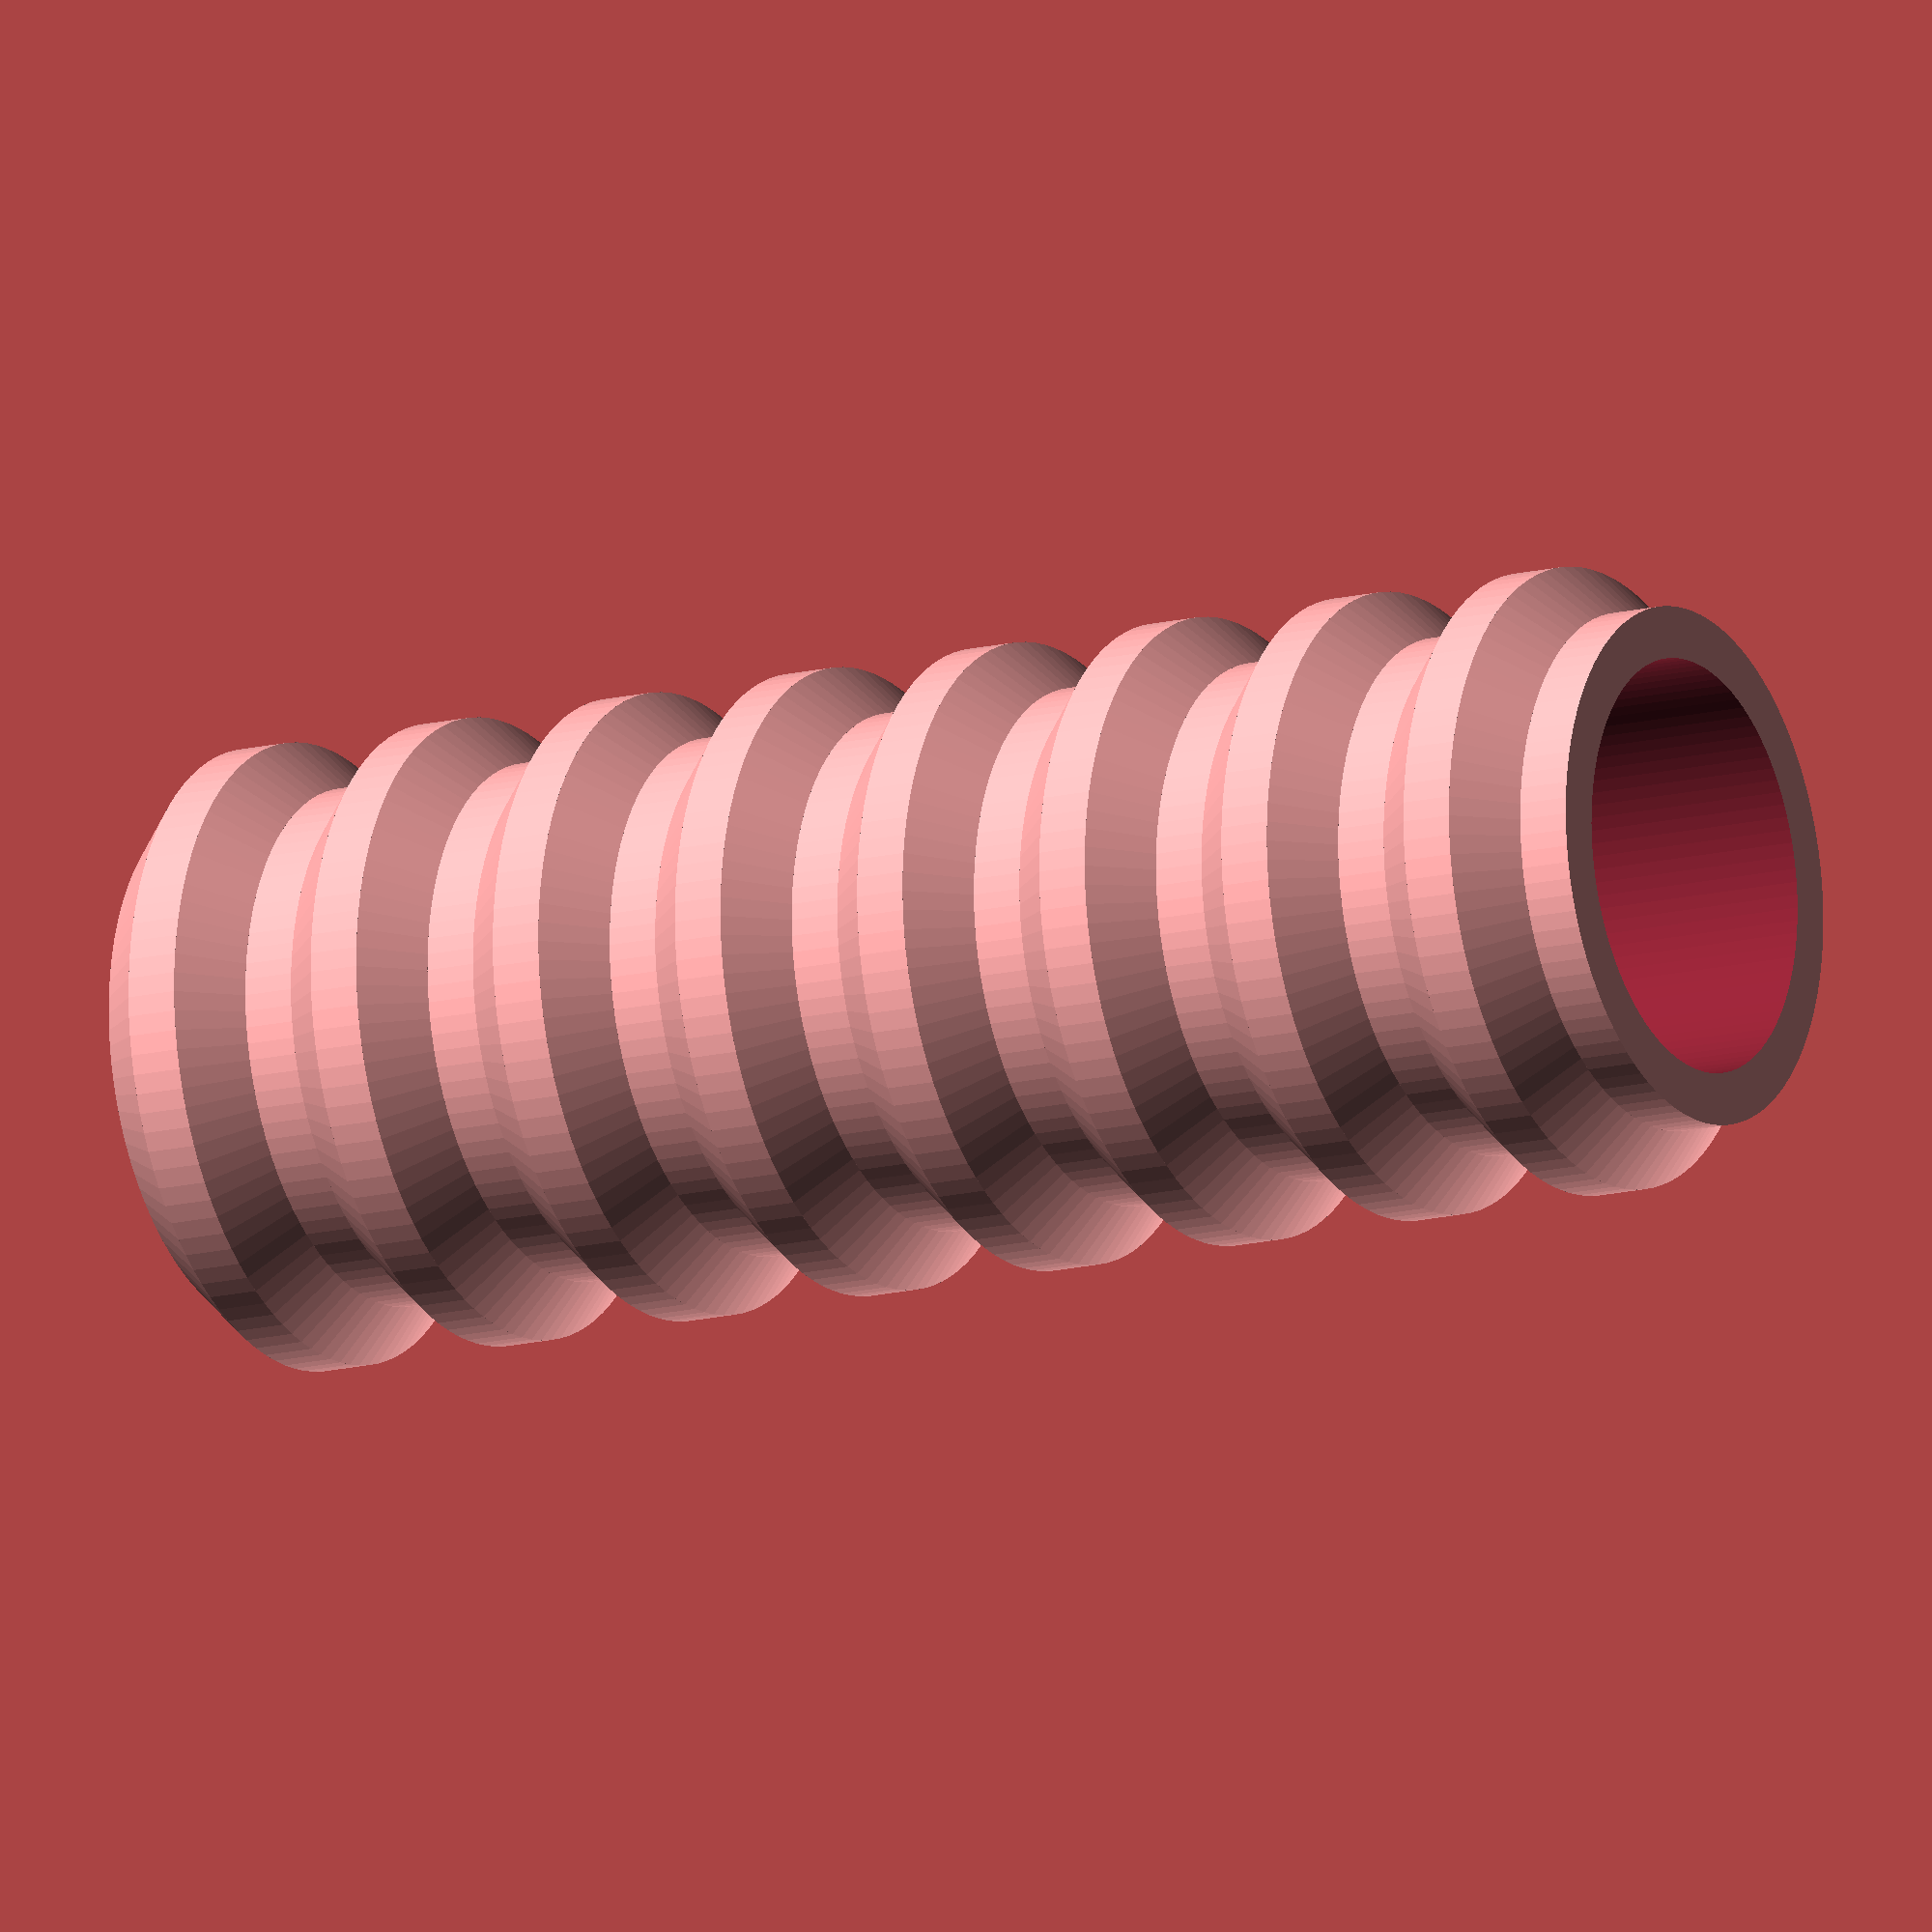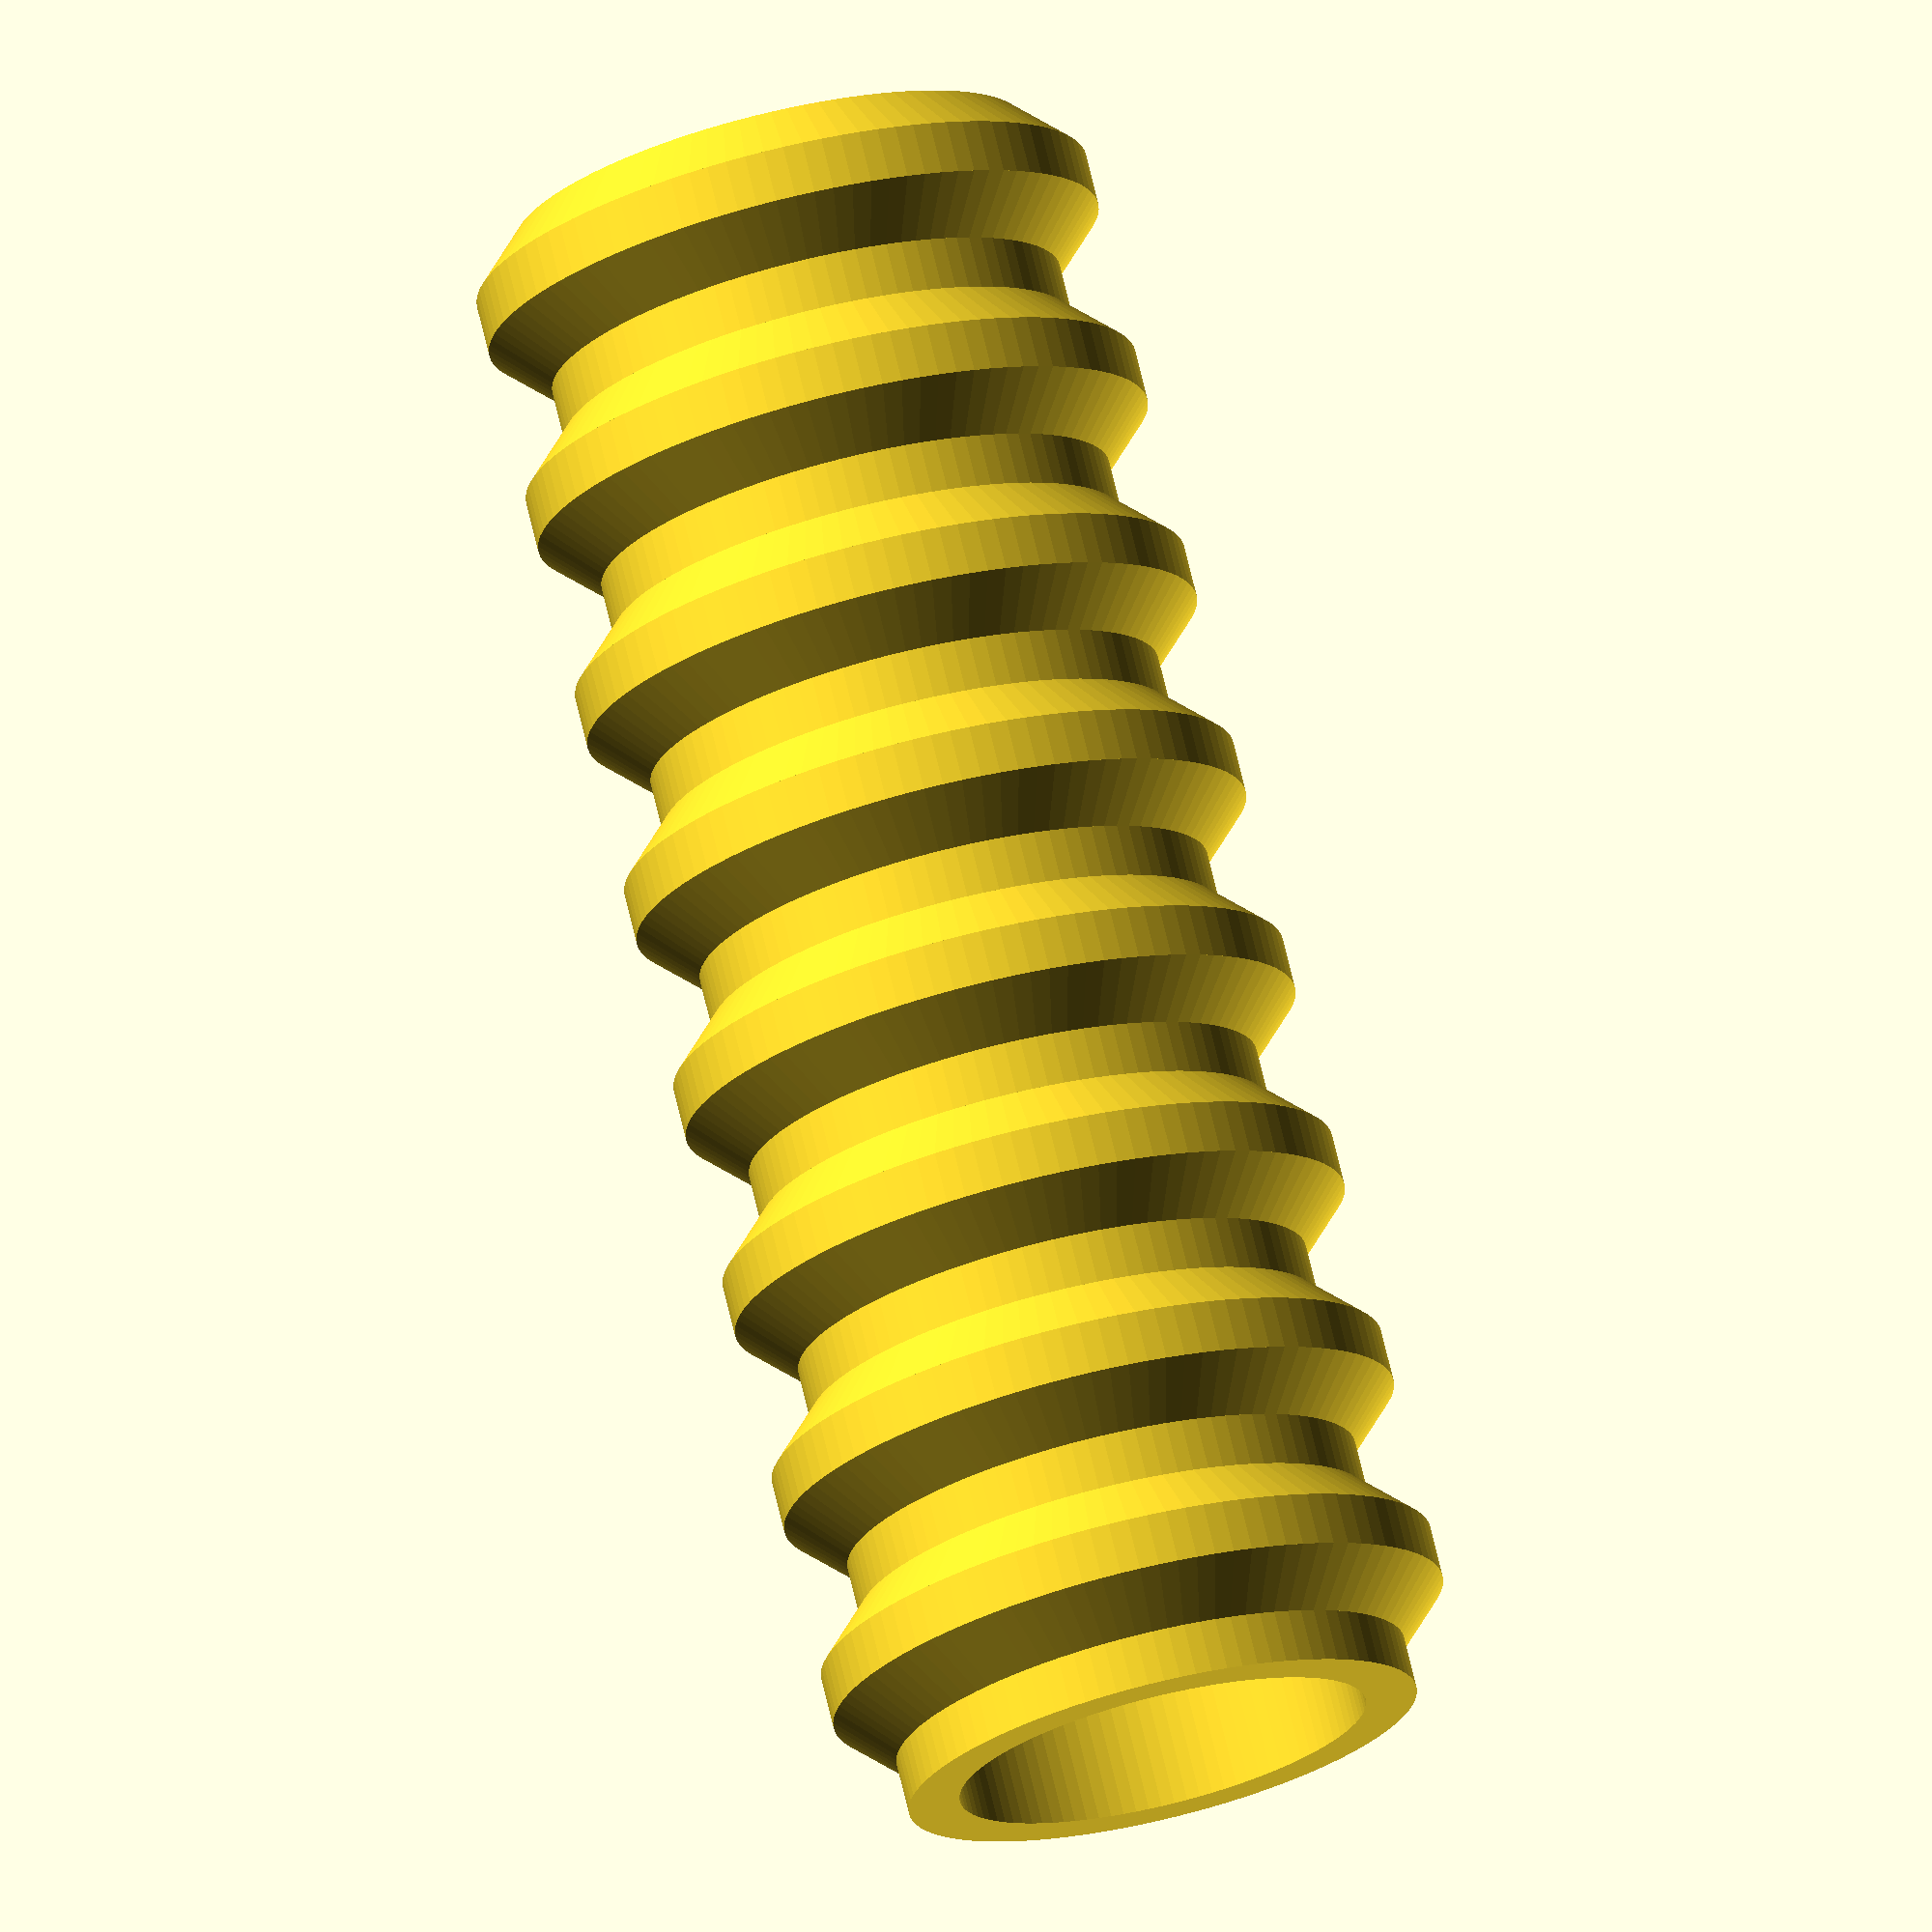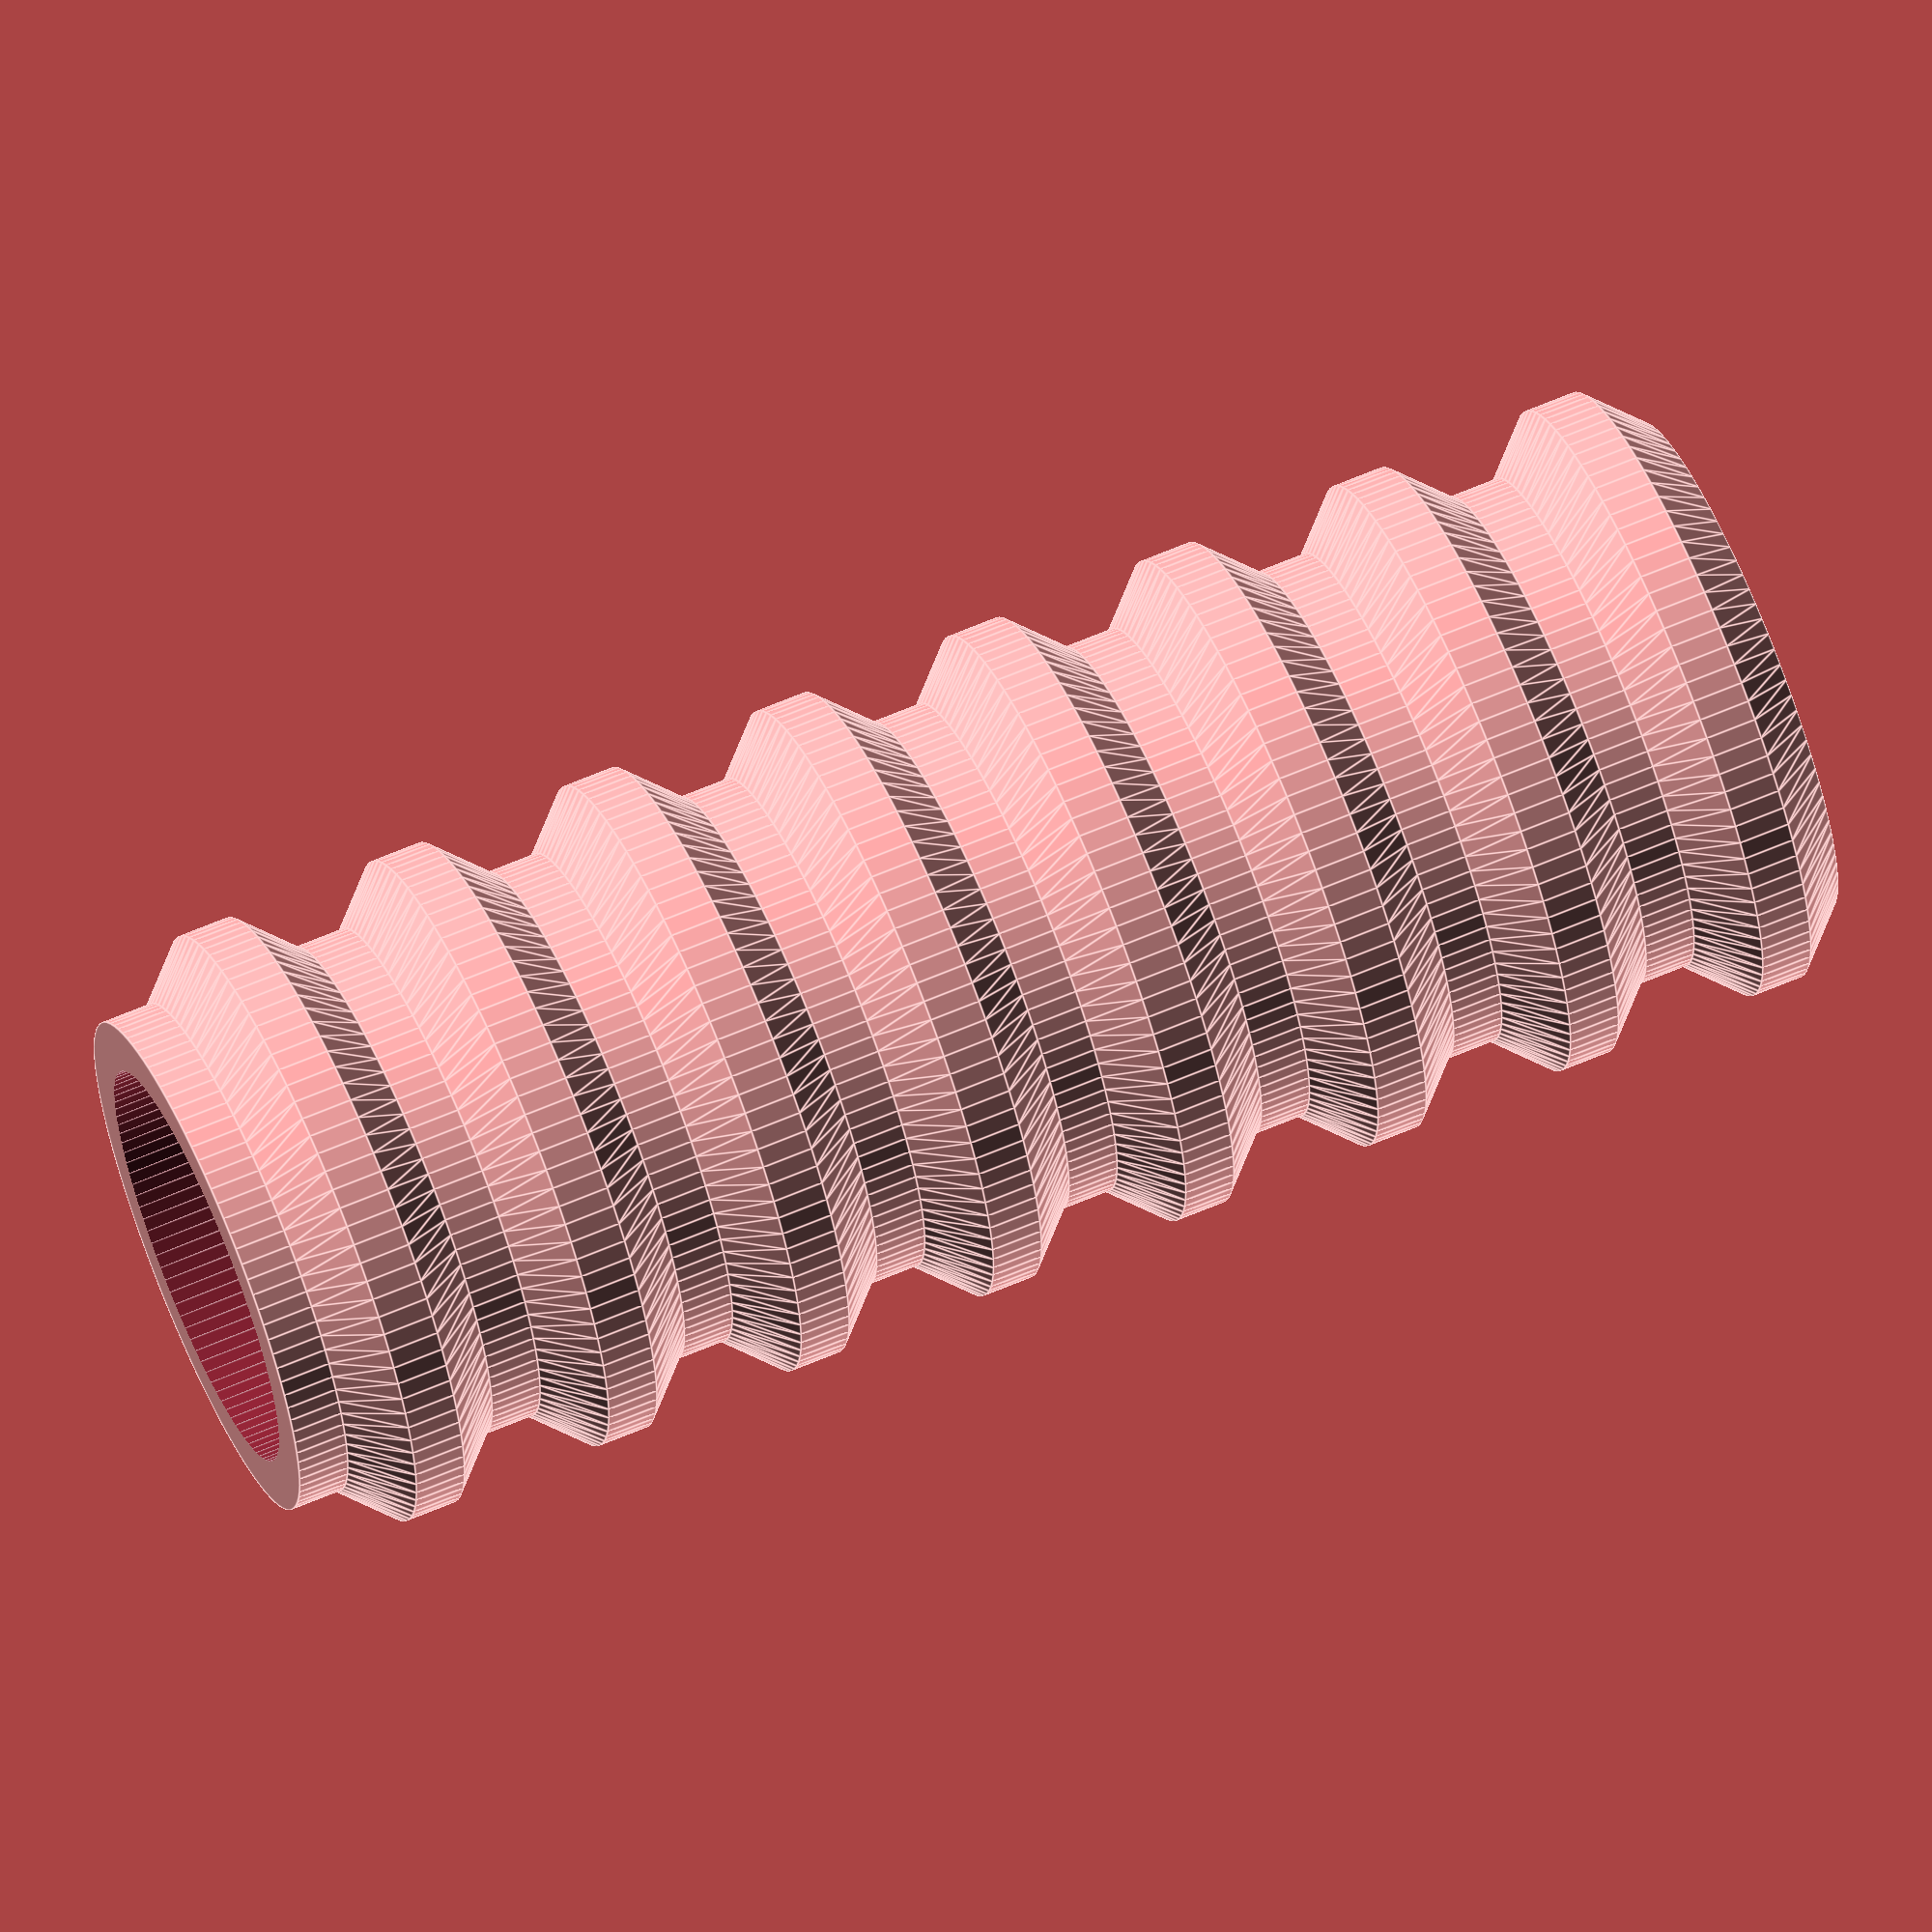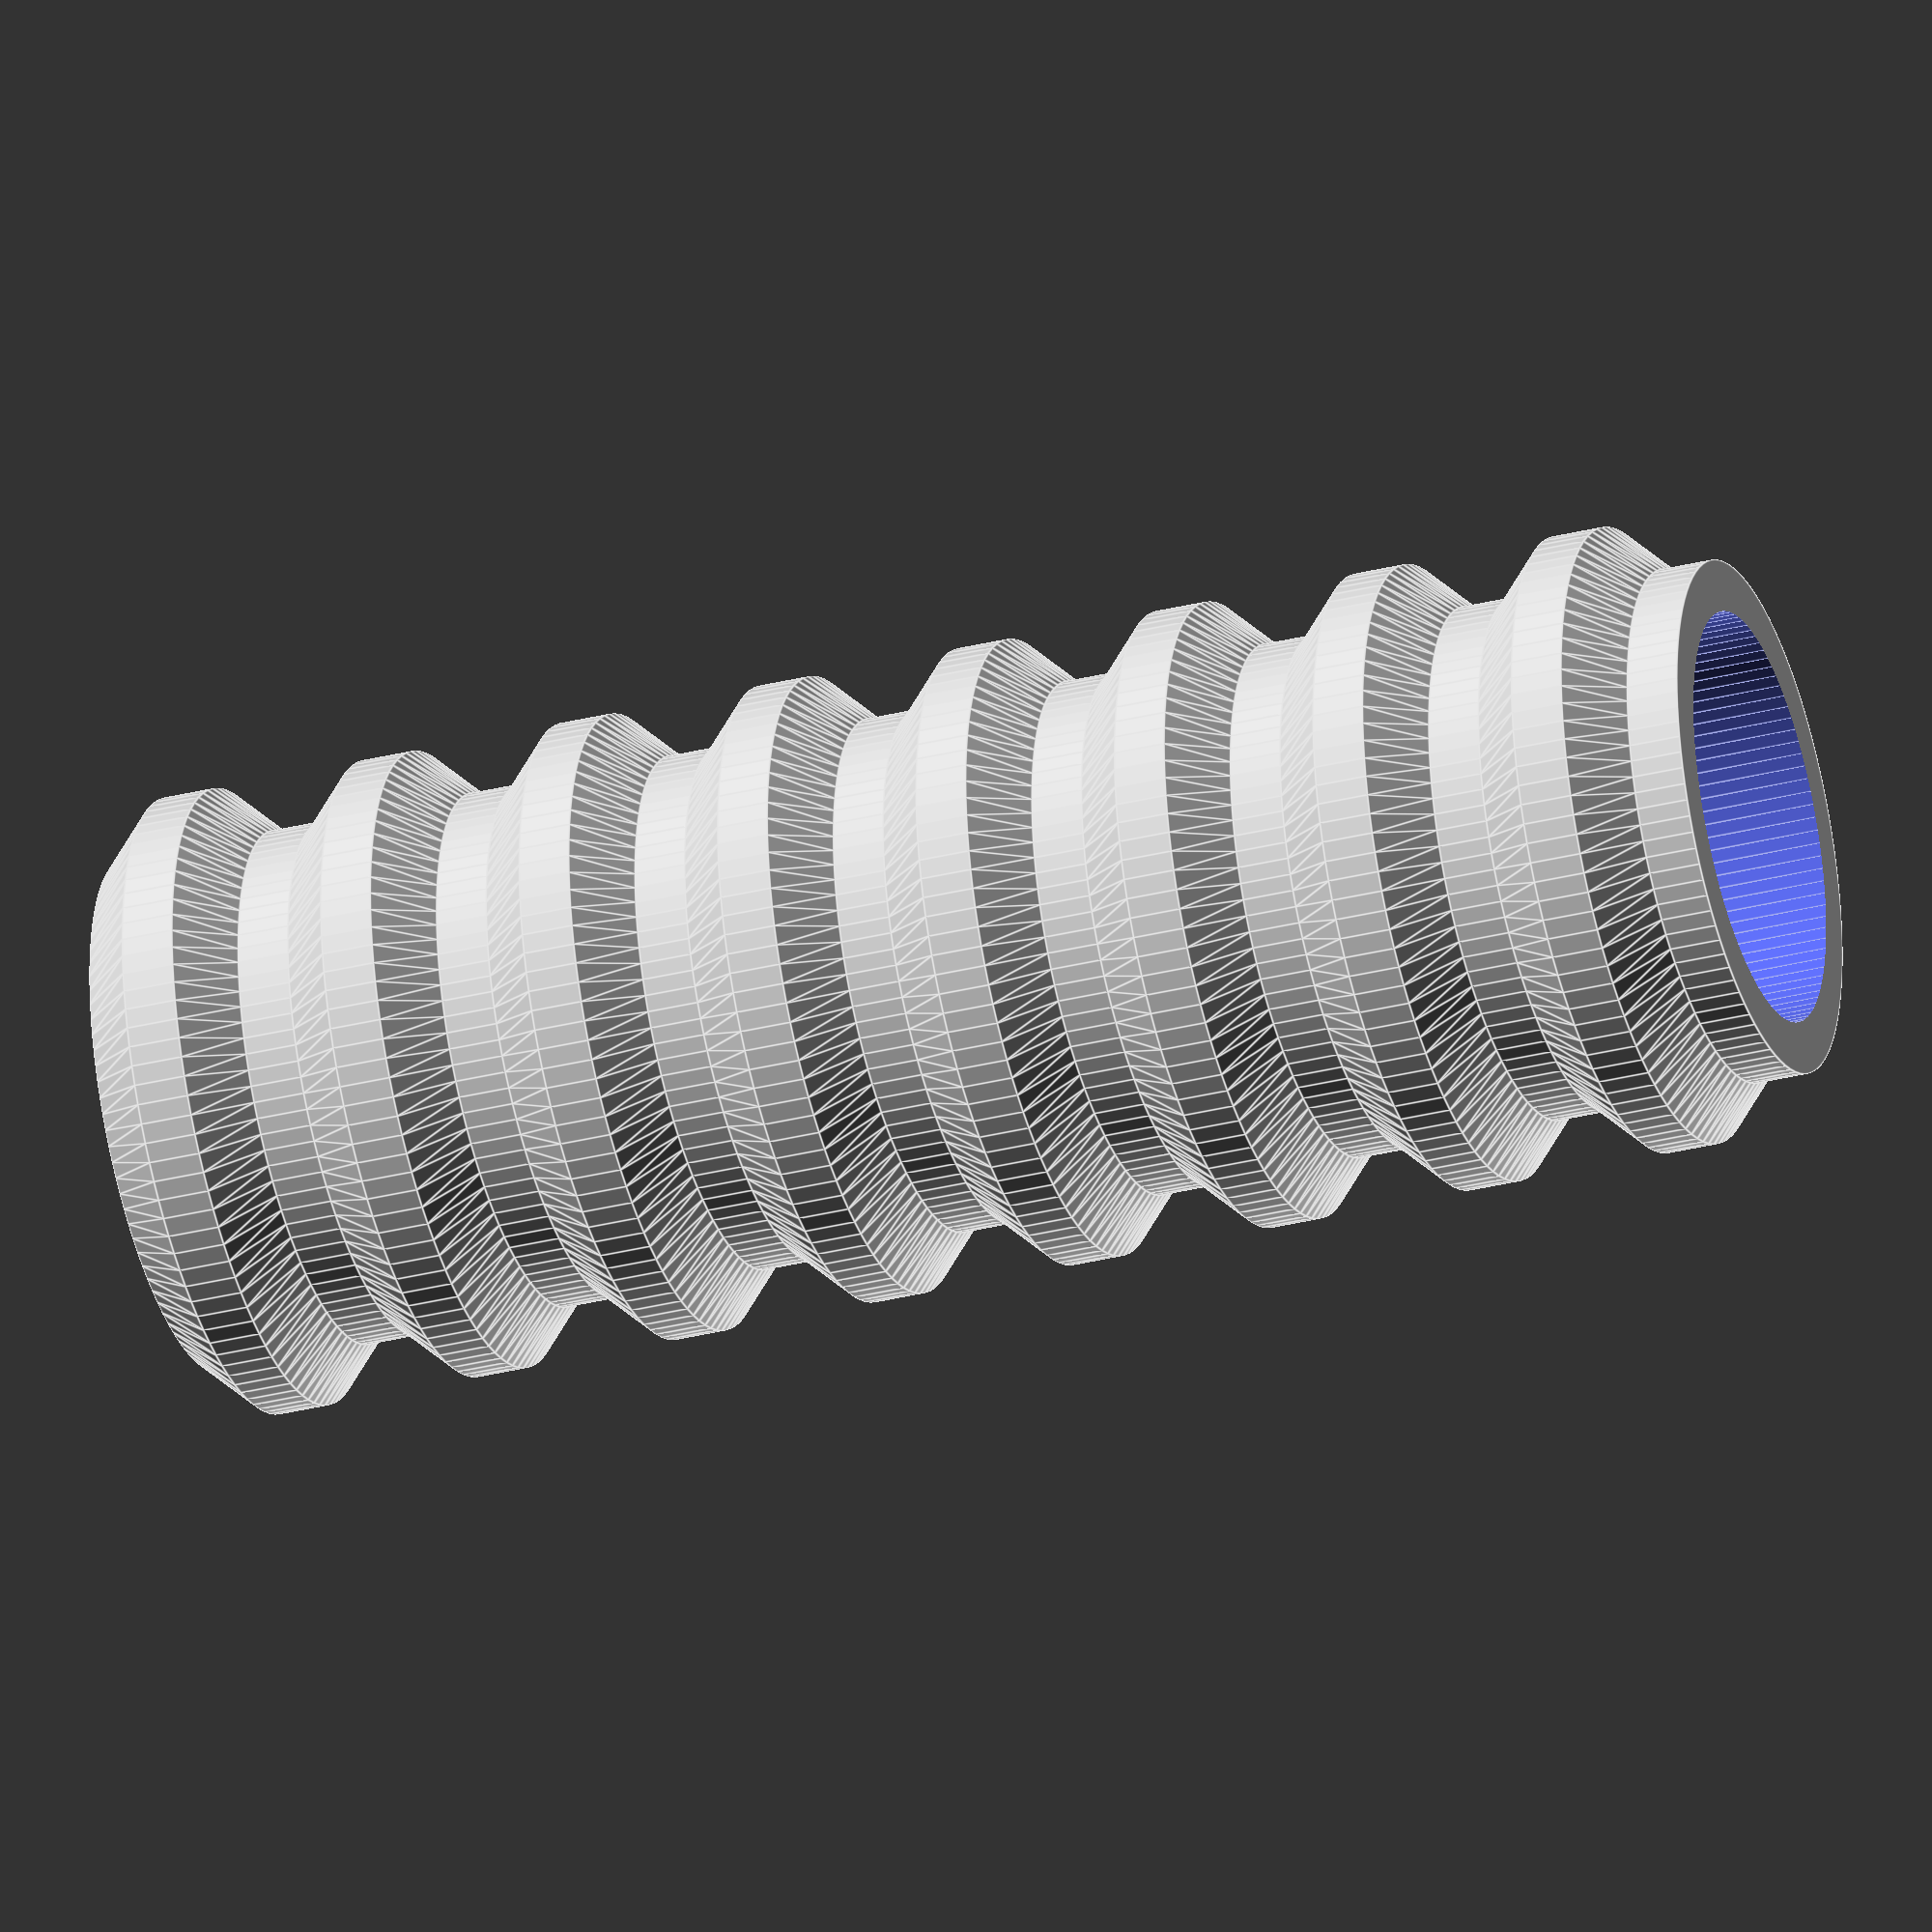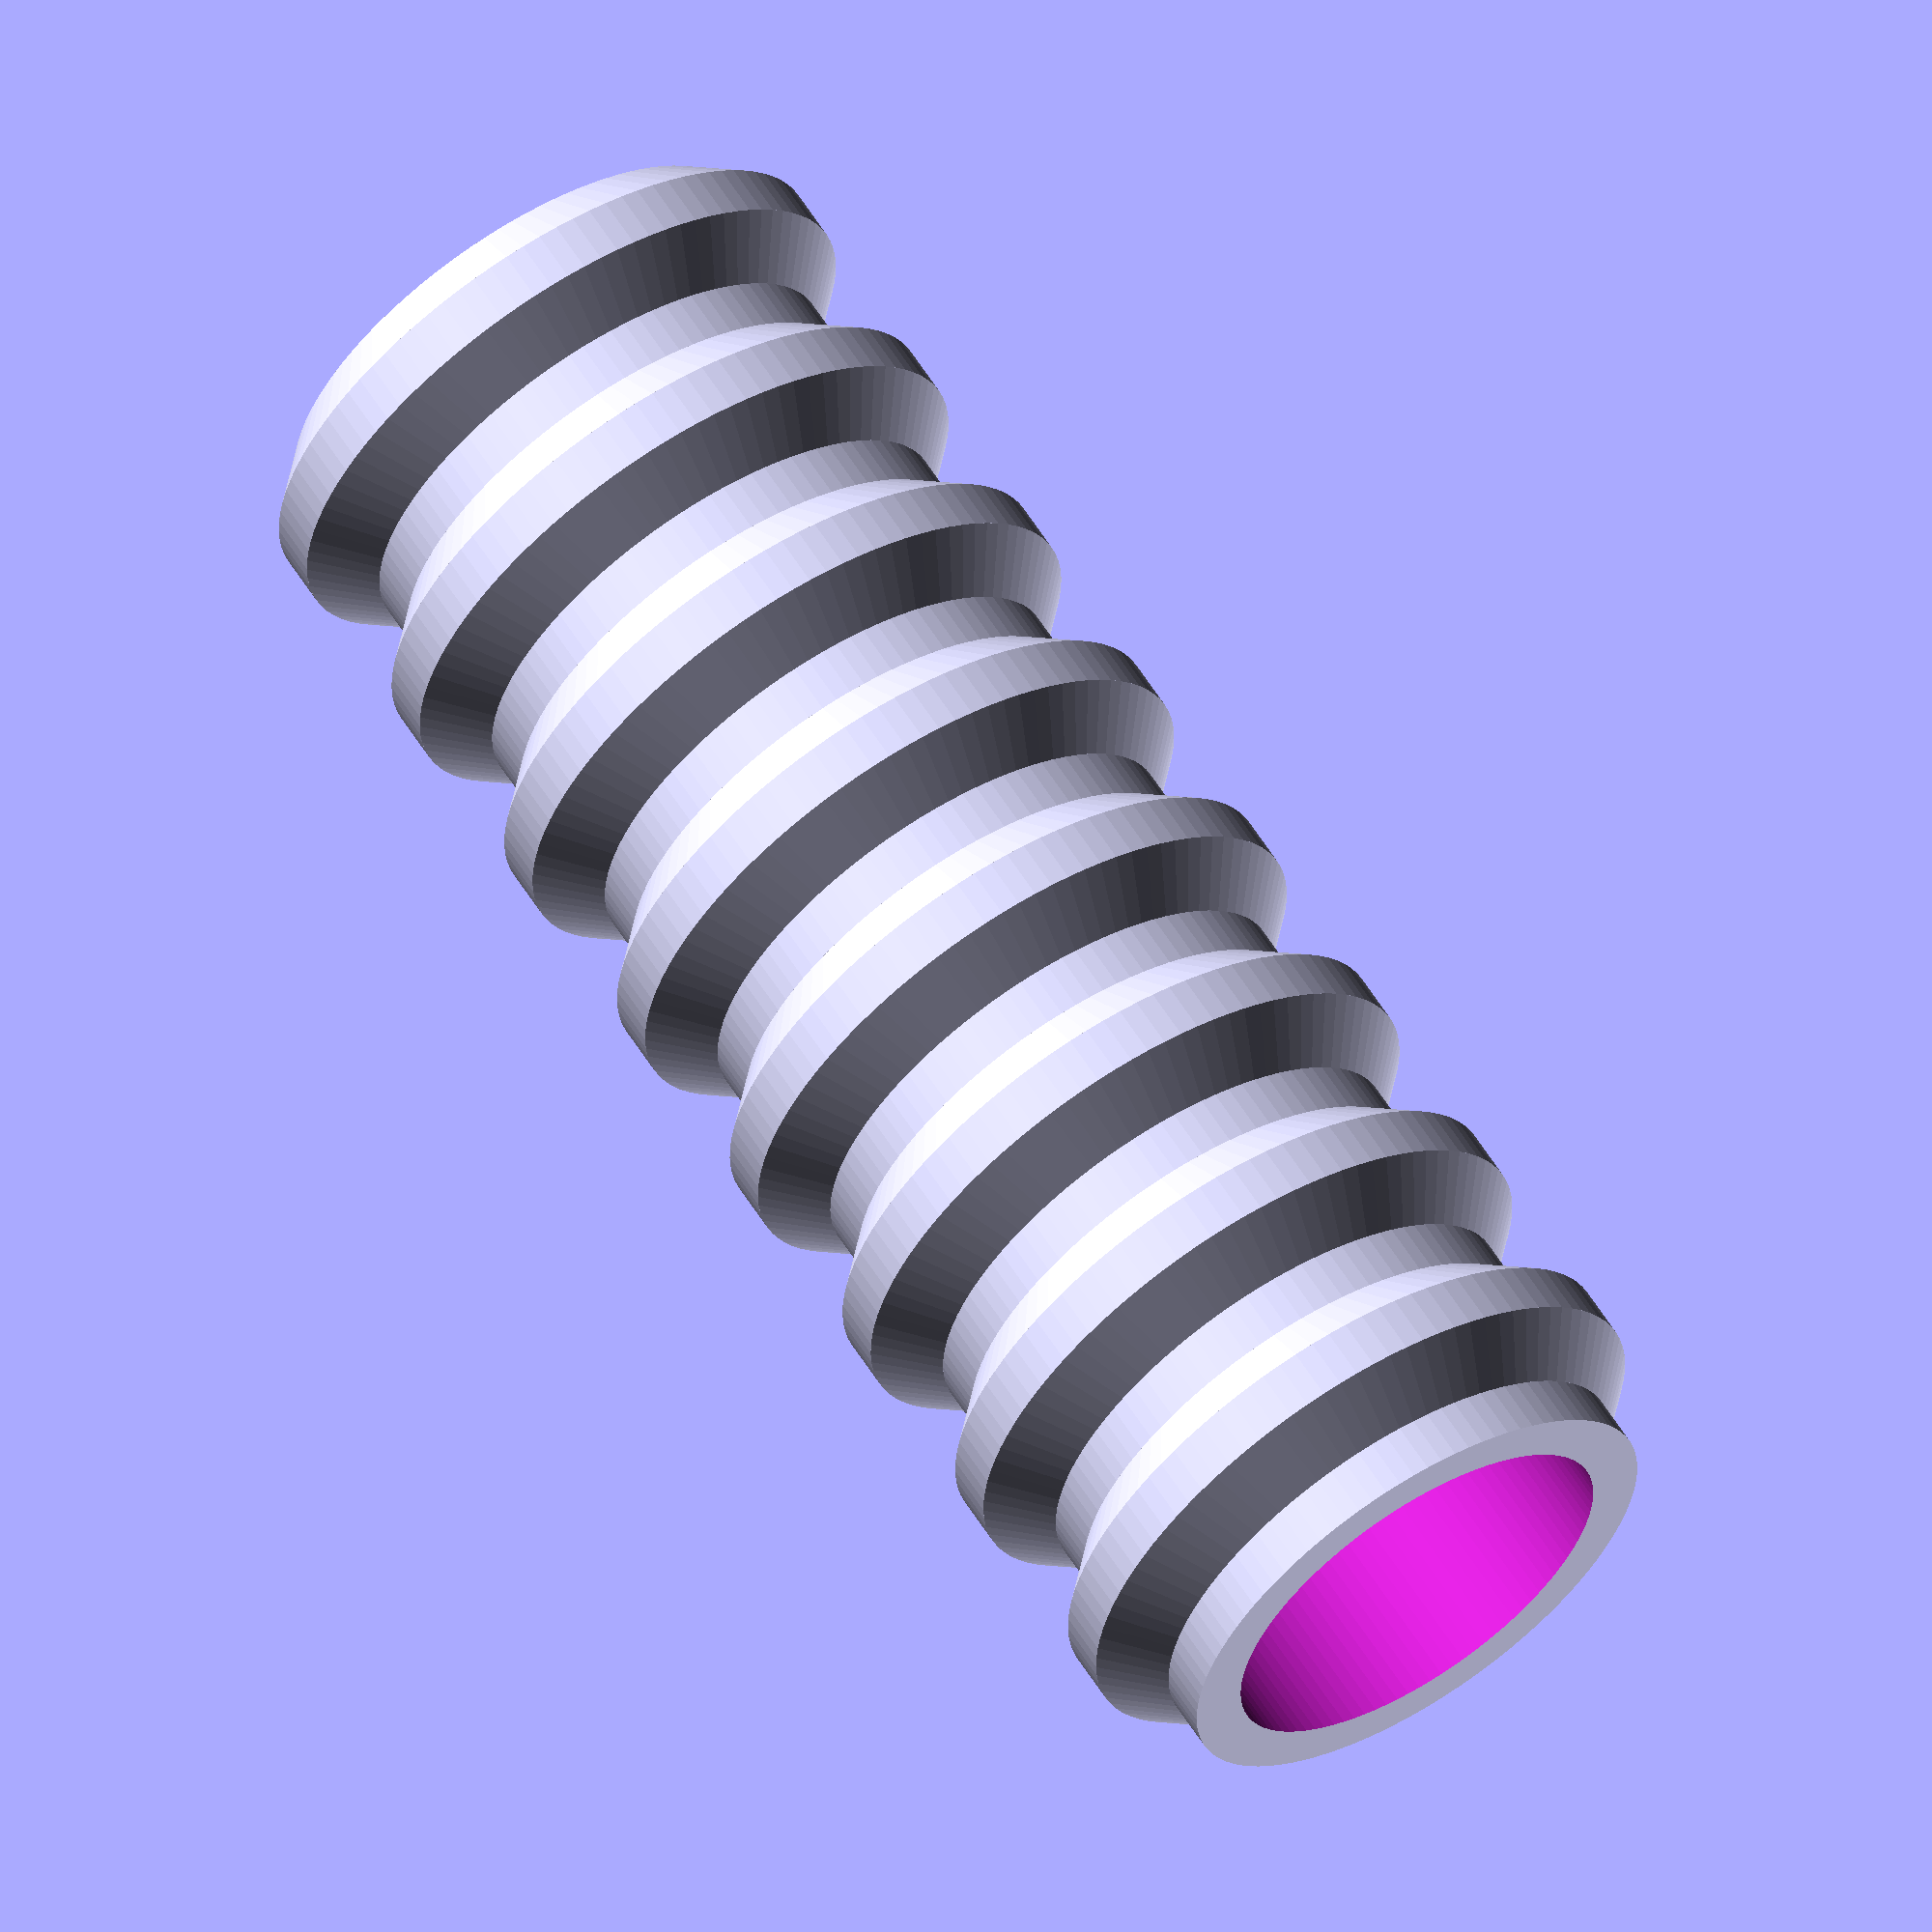
<openscad>
OL = 25.4*4;
rad1 = 25.4*0.75;
rad2 = 25.4*0.625;
rad3 = 25.4*.5;
height = rad1-rad2;
n = 100;

difference()
{
	for ( i = [0 : height*4 : OL - height*4])
	{
		translate([0,0,i]) cylinder(r =rad2, h = height, $fn = n);
		translate([0,0,i+height]) cylinder(r1 = rad2, r2 = rad1, h = height, $fn = n);
		translate([0,0,i+2*height]) cylinder(r = rad1, h = height, $fn = n);
		translate([0,0,i+3*height]) cylinder(r1 = rad1, r2 = rad2, h = height, $fn = n);
	};
	translate([0,0,-0.1]) cylinder(r = rad3, h = OL + 0.2, $fn = n);
}
</openscad>
<views>
elev=14.1 azim=123.1 roll=119.5 proj=o view=wireframe
elev=105.4 azim=10.5 roll=13.6 proj=o view=wireframe
elev=114.5 azim=182.8 roll=293.2 proj=o view=edges
elev=214.2 azim=331.4 roll=71.5 proj=o view=edges
elev=117.2 azim=98.0 roll=32.6 proj=o view=wireframe
</views>
